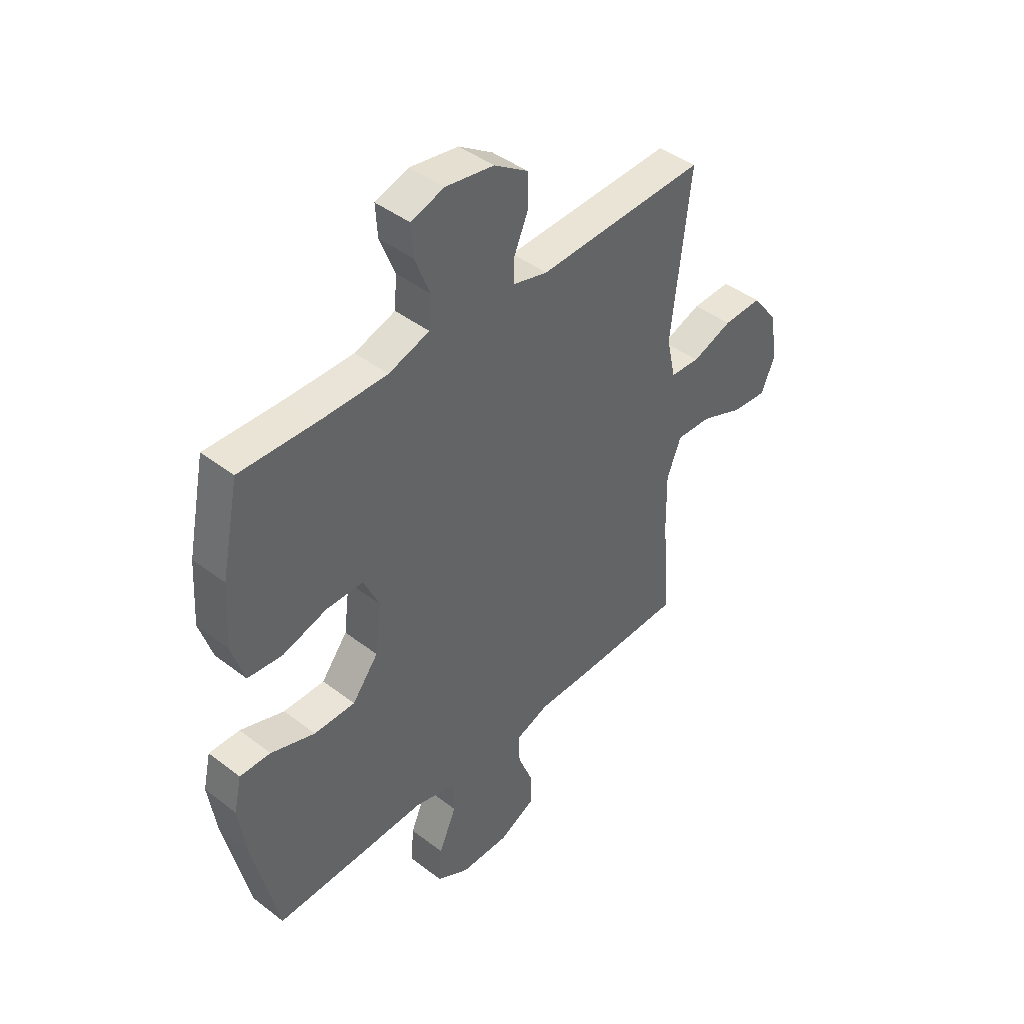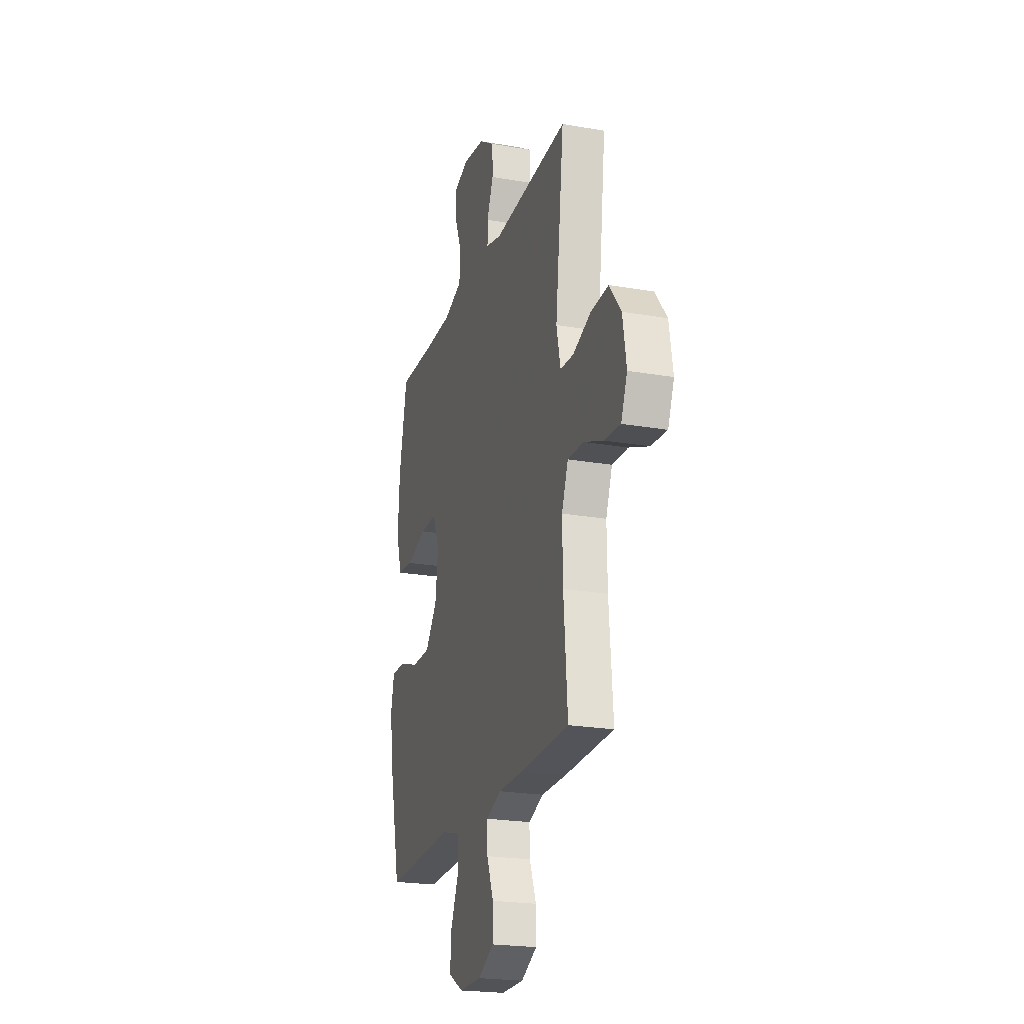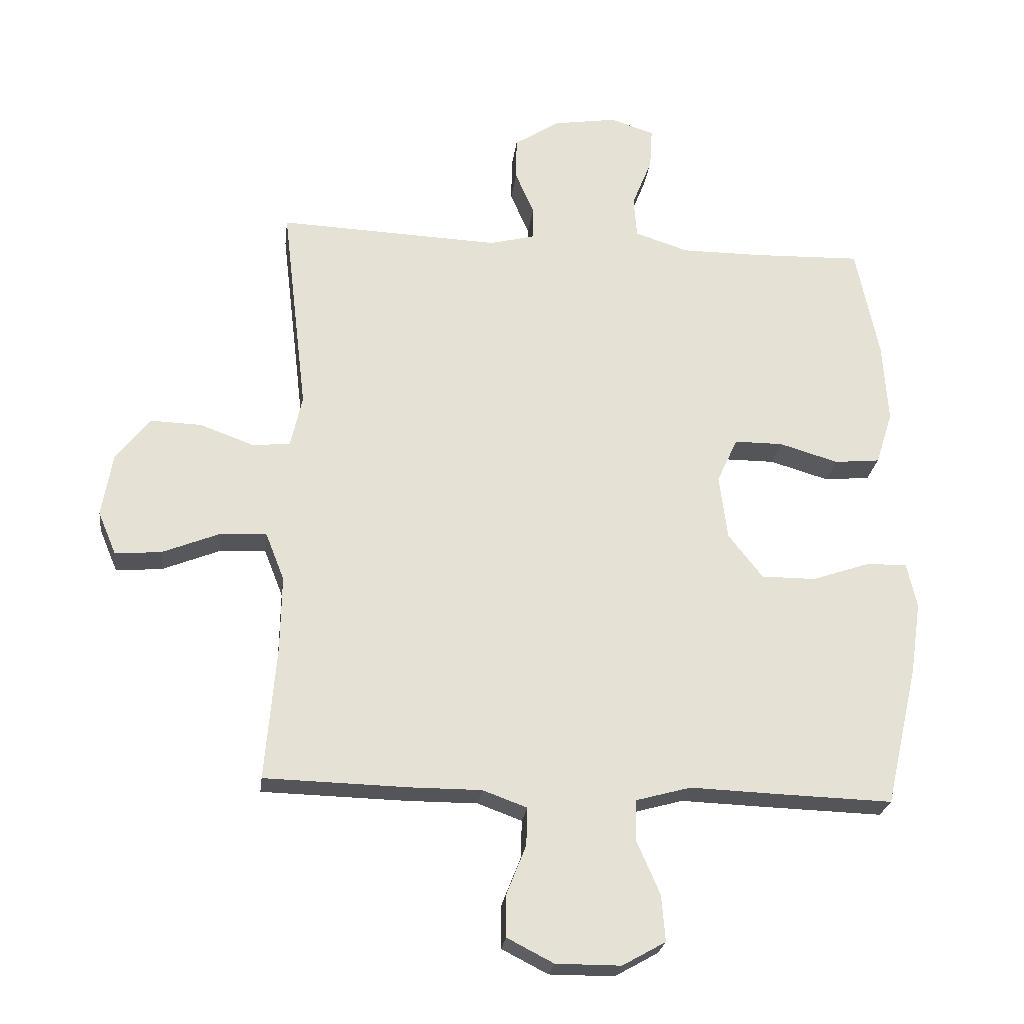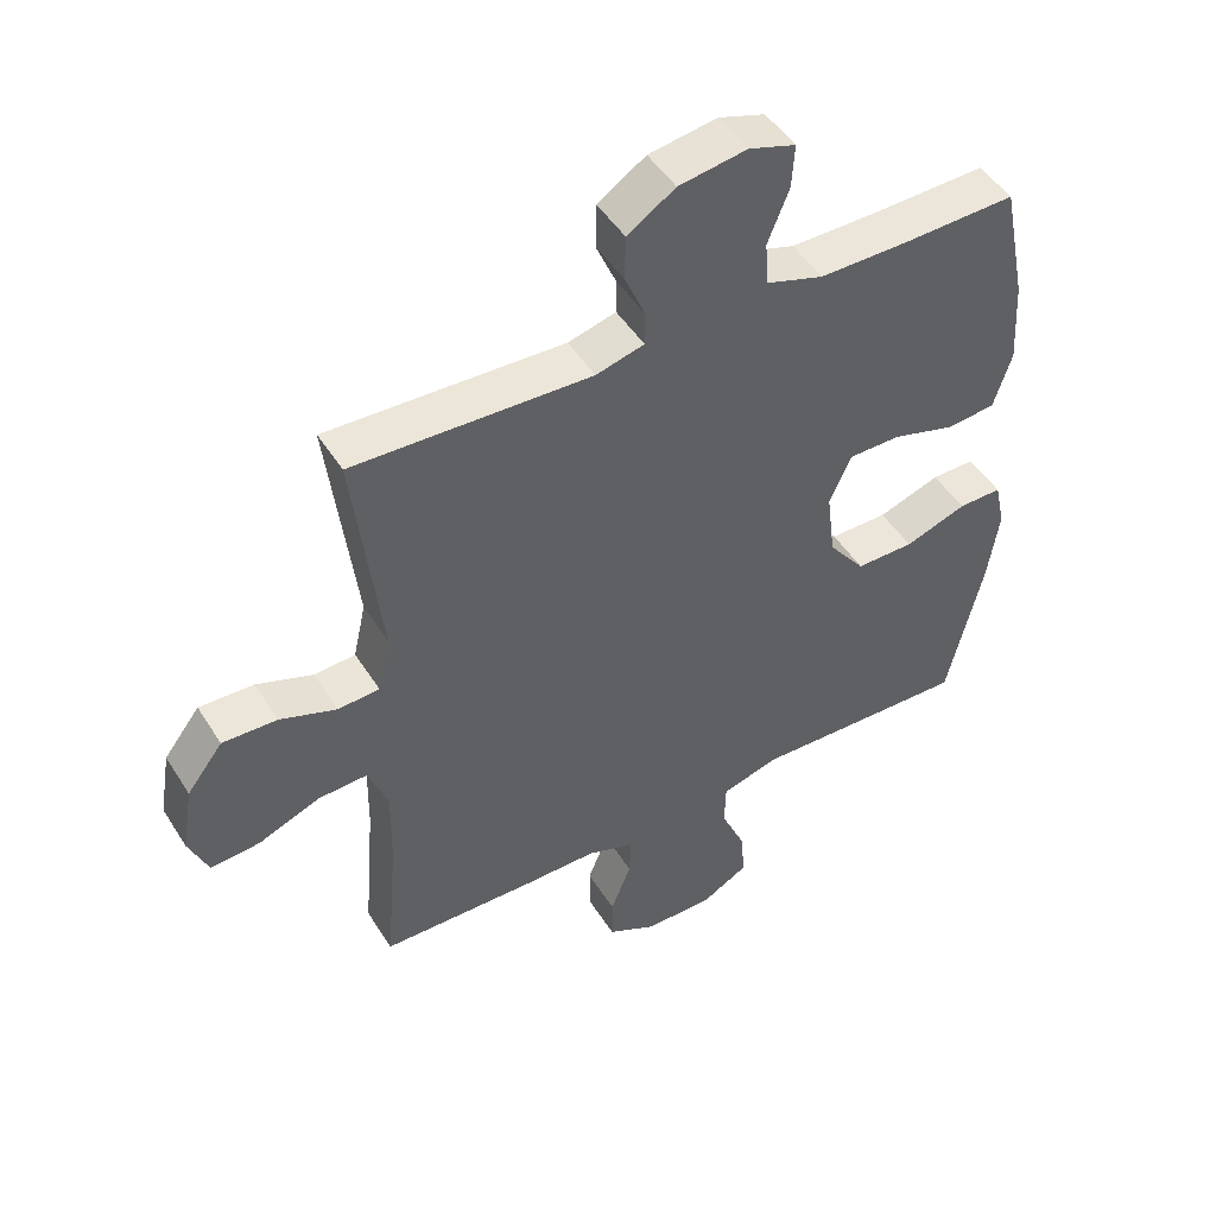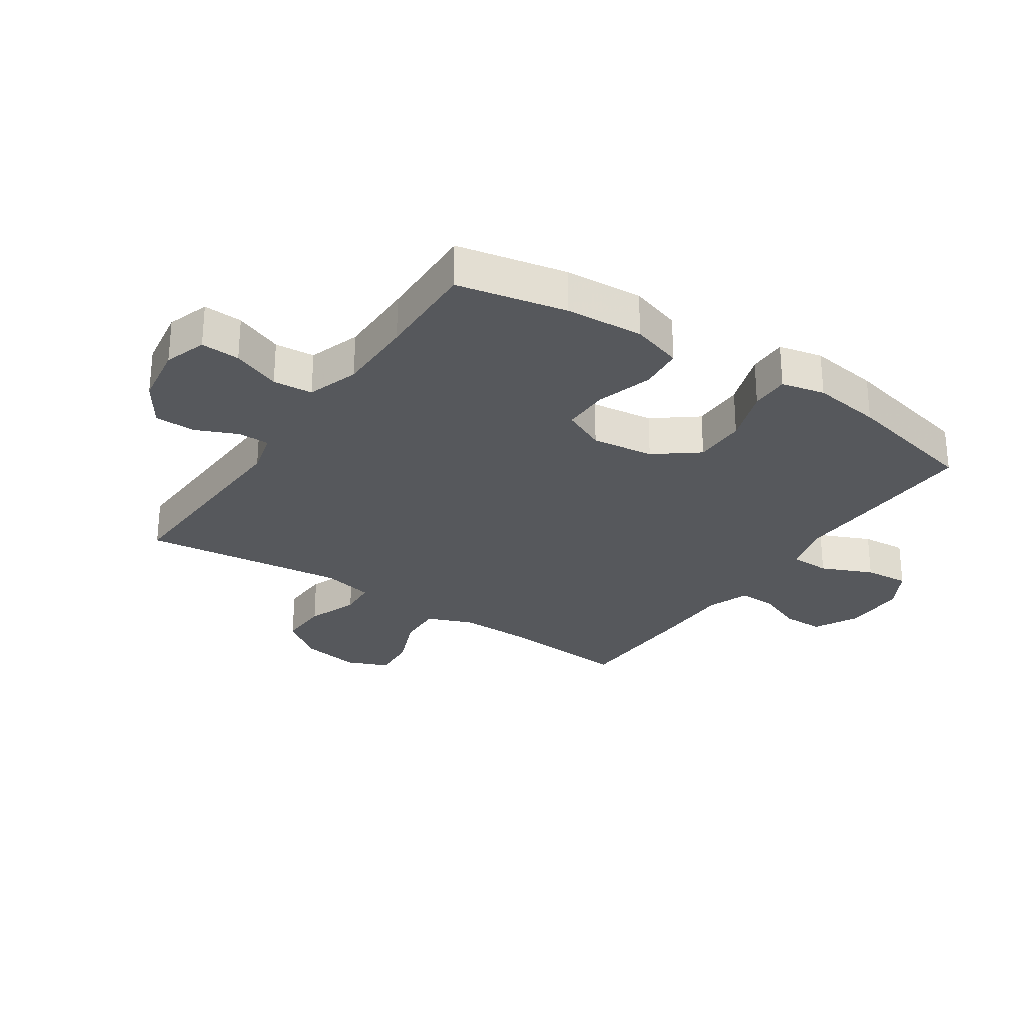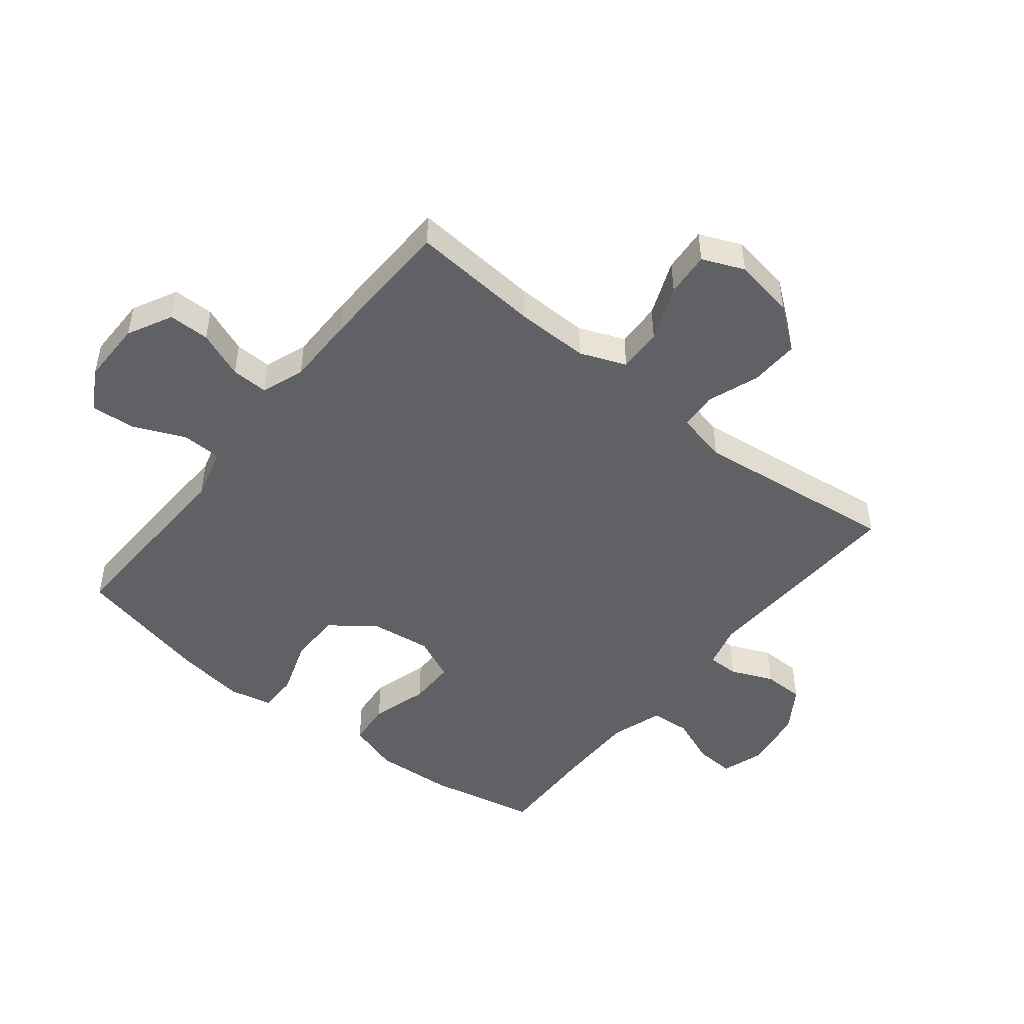
<metadata>
{"format":"obj","ext":"obj","renderer":"f3d","projection":"perspective","resolution":1024,"background":"white","views":[{"elev":43.1,"azim":132.3,"up":"+Z"},{"elev":-22.3,"azim":-106.8,"up":"+Z"},{"elev":-24.4,"azim":-7.0,"up":"+Z"},{"elev":48.1,"azim":-30.8,"up":"+Z"},{"elev":-27.8,"azim":56.1,"up":"+Y"},{"elev":-47.9,"azim":-128.6,"up":"+Y"}]}
</metadata>
<code>
v 0.5 0.07 0.5
v 0.537 0.07 0.319
v 0.545 0.07 0.19
v 0.518 0.07 0.105
v 0.445 0.07 0.098
v 0.351 0.07 0.126
v 0.273 0.07 0.126
v 0.24 0.07 0.054
v 0.253 0.07 -0.049
v 0.308 0.07 -0.12
v 0.395 0.07 -0.12
v 0.488 0.07 -0.088
v 0.553 0.07 -0.087
v 0.569 0.07 -0.159
v 0.552 0.07 -0.274
v 0.5 0.07 -0.5
v 0.31 0.07 -0.494
v 0.175 0.07 -0.489
v 0.088 0.07 -0.513
v 0.086 0.07 -0.579
v 0.123 0.07 -0.664
v 0.129 0.07 -0.738
v 0.06 0.07 -0.777
v -0.044 0.07 -0.777
v -0.118 0.07 -0.739
v -0.118 0.07 -0.671
v -0.087 0.07 -0.593
v -0.085 0.07 -0.532
v -0.156 0.07 -0.506
v -0.27 0.07 -0.506
v -0.5 0.07 -0.5
v -0.482 0.07 -0.285
v -0.48 0.07 -0.164
v -0.51 0.07 -0.088
v -0.584 0.07 -0.091
v -0.676 0.07 -0.128
v -0.75 0.07 -0.134
v -0.779 0.07 -0.065
v -0.762 0.07 0.036
v -0.708 0.07 0.106
v -0.626 0.07 0.103
v -0.541 0.07 0.072
v -0.479 0.07 0.076
v -0.46 0.07 0.161
v -0.5 0.07 0.5
v -0.144 0.07 0.485
v -0.072 0.07 0.504
v -0.072 0.07 0.556
v -0.102 0.07 0.626
v -0.101 0.07 0.694
v -0.029 0.07 0.741
v 0.073 0.07 0.757
v 0.143 0.07 0.734
v 0.139 0.07 0.669
v 0.107 0.07 0.589
v 0.112 0.07 0.523
v 0.198 0.07 0.495
v 0.33 0.07 0.495
v 0.5 0 0.5
v 0.537 0 0.319
v 0.545 0 0.19
v 0.518 0 0.105
v 0.445 0 0.098
v 0.351 0 0.126
v 0.273 0 0.126
v 0.24 0 0.054
v 0.253 0 -0.049
v 0.308 0 -0.12
v 0.395 0 -0.12
v 0.488 0 -0.088
v 0.553 0 -0.087
v 0.569 0 -0.159
v 0.552 0 -0.274
v 0.5 0 -0.5
v 0.31 0 -0.494
v 0.175 0 -0.489
v 0.088 0 -0.513
v 0.086 0 -0.579
v 0.123 0 -0.664
v 0.129 0 -0.738
v 0.06 0 -0.777
v -0.044 0 -0.777
v -0.118 0 -0.739
v -0.118 0 -0.671
v -0.087 0 -0.593
v -0.085 0 -0.532
v -0.156 0 -0.506
v -0.27 0 -0.506
v -0.5 0 -0.5
v -0.482 0 -0.285
v -0.48 0 -0.164
v -0.51 0 -0.088
v -0.584 0 -0.091
v -0.676 0 -0.128
v -0.75 0 -0.134
v -0.779 0 -0.065
v -0.762 0 0.036
v -0.708 0 0.106
v -0.626 0 0.103
v -0.541 0 0.072
v -0.479 0 0.076
v -0.46 0 0.161
v -0.5 0 0.5
v -0.144 0 0.485
v -0.072 0 0.504
v -0.072 0 0.556
v -0.102 0 0.626
v -0.101 0 0.694
v -0.029 0 0.741
v 0.073 0 0.757
v 0.143 0 0.734
v 0.139 0 0.669
v 0.107 0 0.589
v 0.112 0 0.523
v 0.198 0 0.495
v 0.33 0 0.495
f 53 54 55
f 52 53 55
f 51 52 55
f 50 51 55
f 49 50 55
f 48 49 55
f 47 48 55 56
f 46 47 56 57
f 44 45 46
f 46 57 58
f 44 46 58
f 43 44 58
f 40 41 42
f 39 40 42
f 38 39 42
f 37 38 42
f 36 37 42
f 35 36 42
f 34 35 42 43
f 29 30 31 32
f 28 29 32 33
f 25 26 27
f 24 25 27
f 23 24 27
f 22 23 27
f 21 22 27
f 20 21 27
f 19 20 27 28
f 33 34 43
f 28 33 43
f 19 28 43
f 18 19 43
f 16 17 18
f 15 16 18
f 14 15 18
f 13 14 18
f 12 13 18
f 11 12 18
f 4 5 6
f 3 4 6
f 2 3 6
f 1 2 6
f 58 1 6
f 58 6 7
f 43 58 7 8
f 18 43 8 9
f 10 11 18
f 9 10 18
f 113 112 111
f 113 111 110
f 113 110 109
f 113 109 108
f 113 108 107
f 113 107 106
f 114 113 106 105
f 115 114 105 104
f 104 103 102
f 116 115 104
f 116 104 102
f 116 102 101
f 100 99 98
f 100 98 97
f 100 97 96
f 100 96 95
f 100 95 94
f 100 94 93
f 101 100 93 92
f 90 89 88 87
f 91 90 87 86
f 85 84 83
f 85 83 82
f 85 82 81
f 85 81 80
f 85 80 79
f 85 79 78
f 86 85 78 77
f 101 92 91
f 101 91 86
f 101 86 77
f 101 77 76
f 76 75 74
f 76 74 73
f 76 73 72
f 76 72 71
f 76 71 70
f 76 70 69
f 64 63 62
f 64 62 61
f 64 61 60
f 64 60 59
f 64 59 116
f 65 64 116
f 66 65 116 101
f 67 66 101 76
f 76 69 68
f 76 68 67
f 1 59 60 2
f 2 60 61 3
f 3 61 62 4
f 4 62 63 5
f 5 63 64 6
f 6 64 65 7
f 7 65 66 8
f 8 66 67 9
f 9 67 68 10
f 10 68 69 11
f 11 69 70 12
f 12 70 71 13
f 13 71 72 14
f 14 72 73 15
f 15 73 74 16
f 16 74 75 17
f 17 75 76 18
f 18 76 77 19
f 19 77 78 20
f 20 78 79 21
f 21 79 80 22
f 22 80 81 23
f 23 81 82 24
f 24 82 83 25
f 25 83 84 26
f 26 84 85 27
f 27 85 86 28
f 28 86 87 29
f 29 87 88 30
f 30 88 89 31
f 31 89 90 32
f 32 90 91 33
f 33 91 92 34
f 34 92 93 35
f 35 93 94 36
f 36 94 95 37
f 37 95 96 38
f 38 96 97 39
f 39 97 98 40
f 40 98 99 41
f 41 99 100 42
f 42 100 101 43
f 43 101 102 44
f 44 102 103 45
f 45 103 104 46
f 46 104 105 47
f 47 105 106 48
f 48 106 107 49
f 49 107 108 50
f 50 108 109 51
f 51 109 110 52
f 52 110 111 53
f 53 111 112 54
f 54 112 113 55
f 55 113 114 56
f 56 114 115 57
f 57 115 116 58
f 58 116 59 1

</code>
